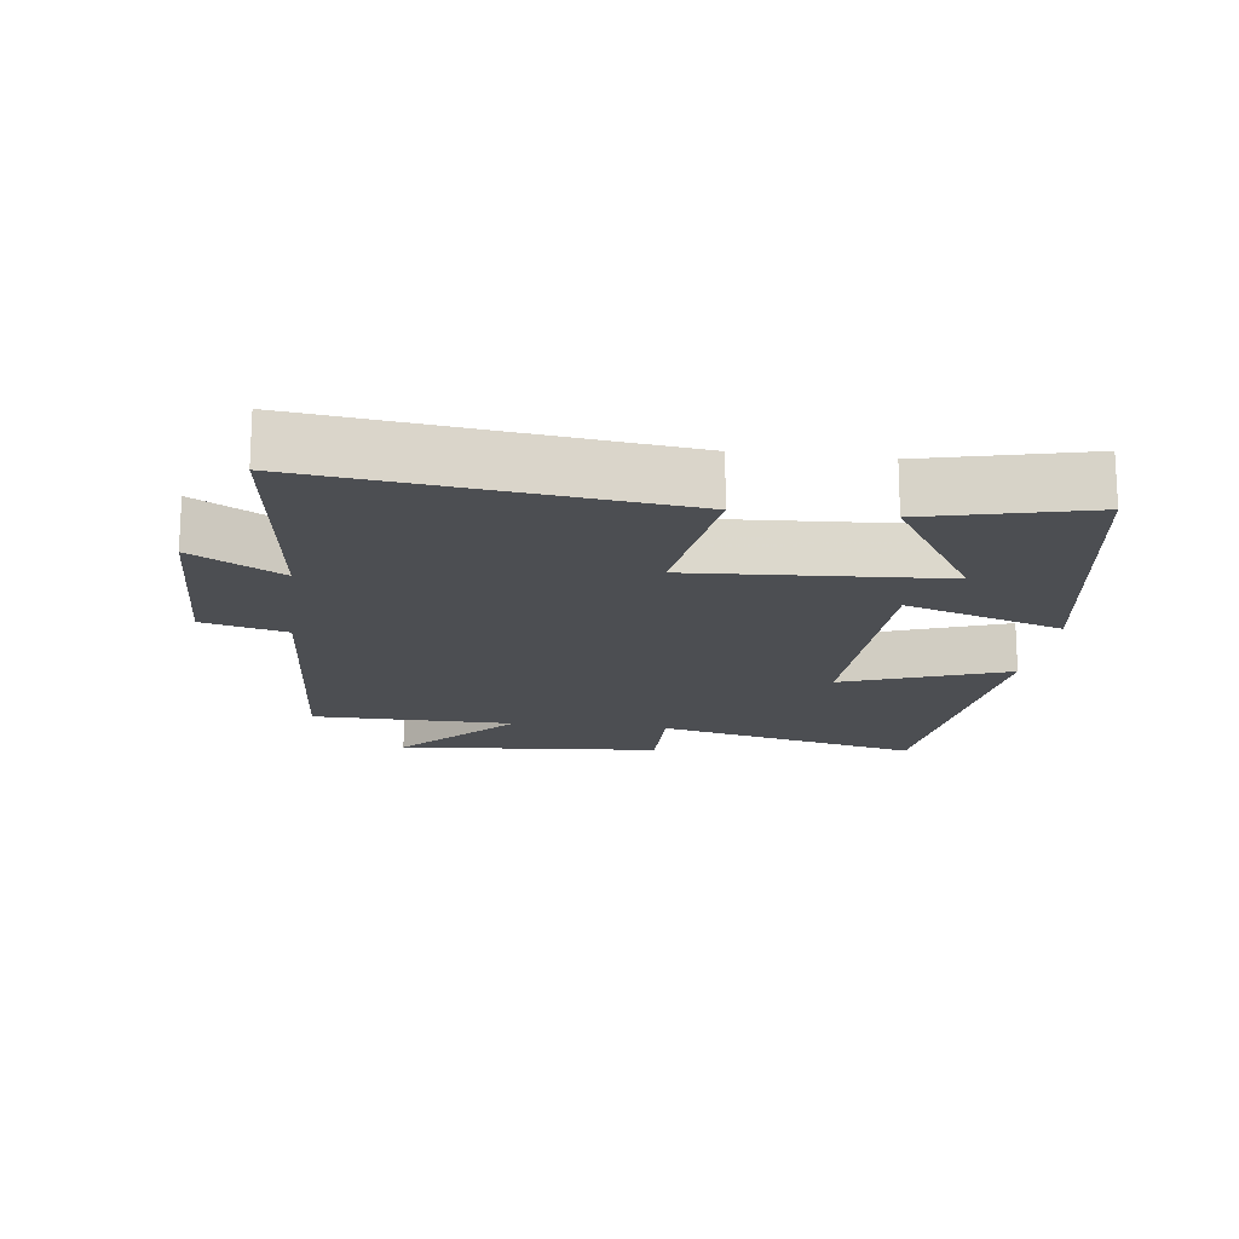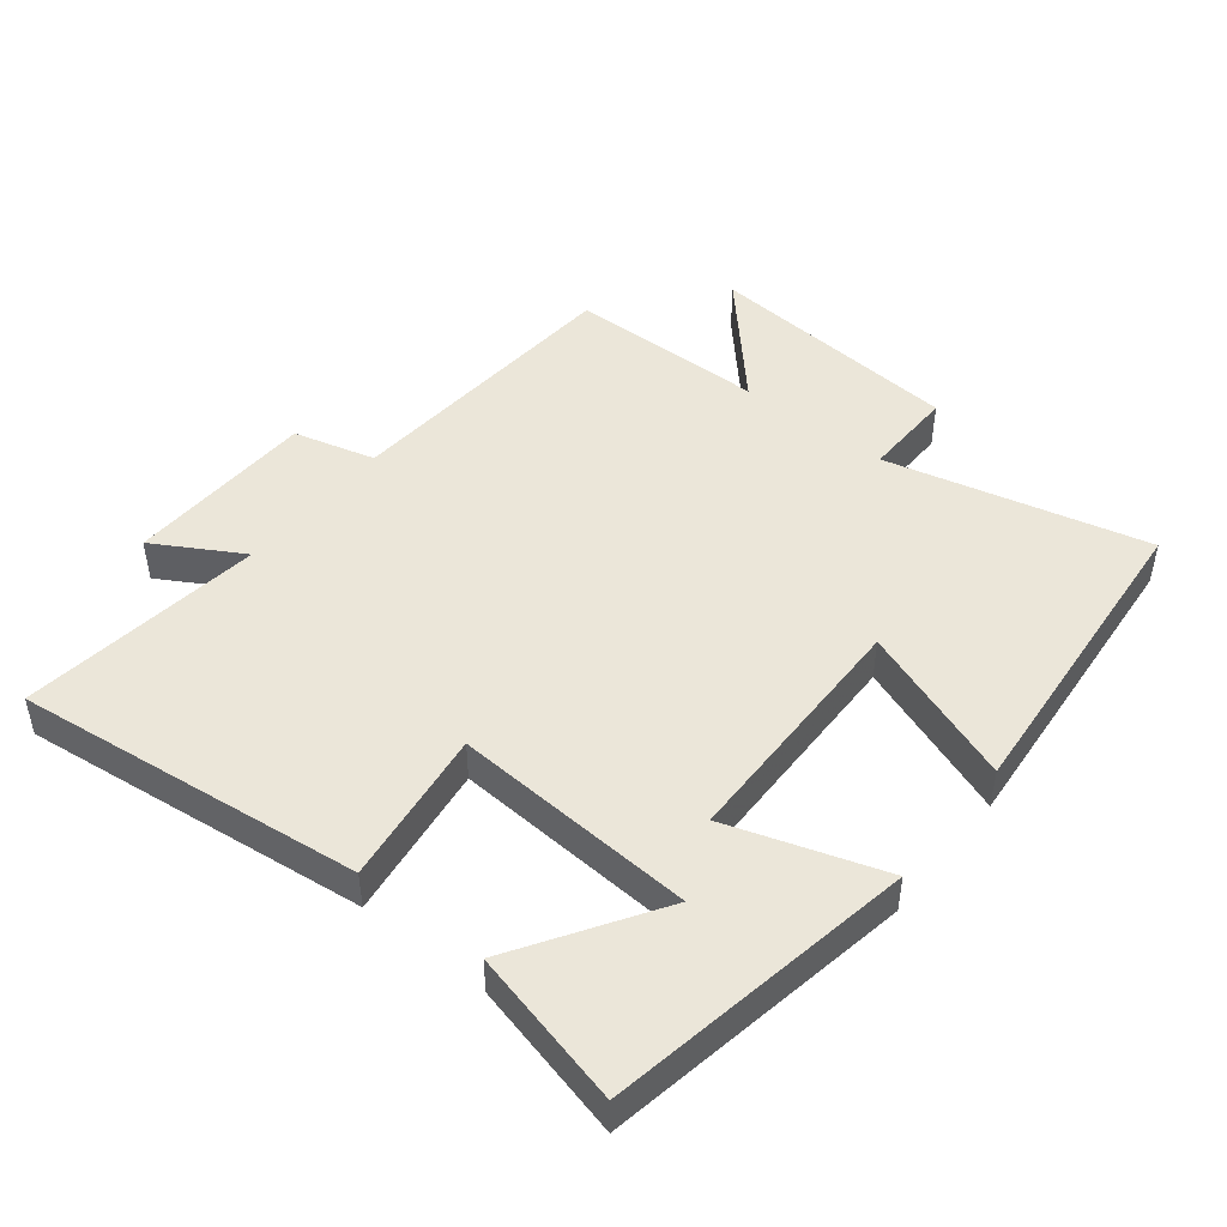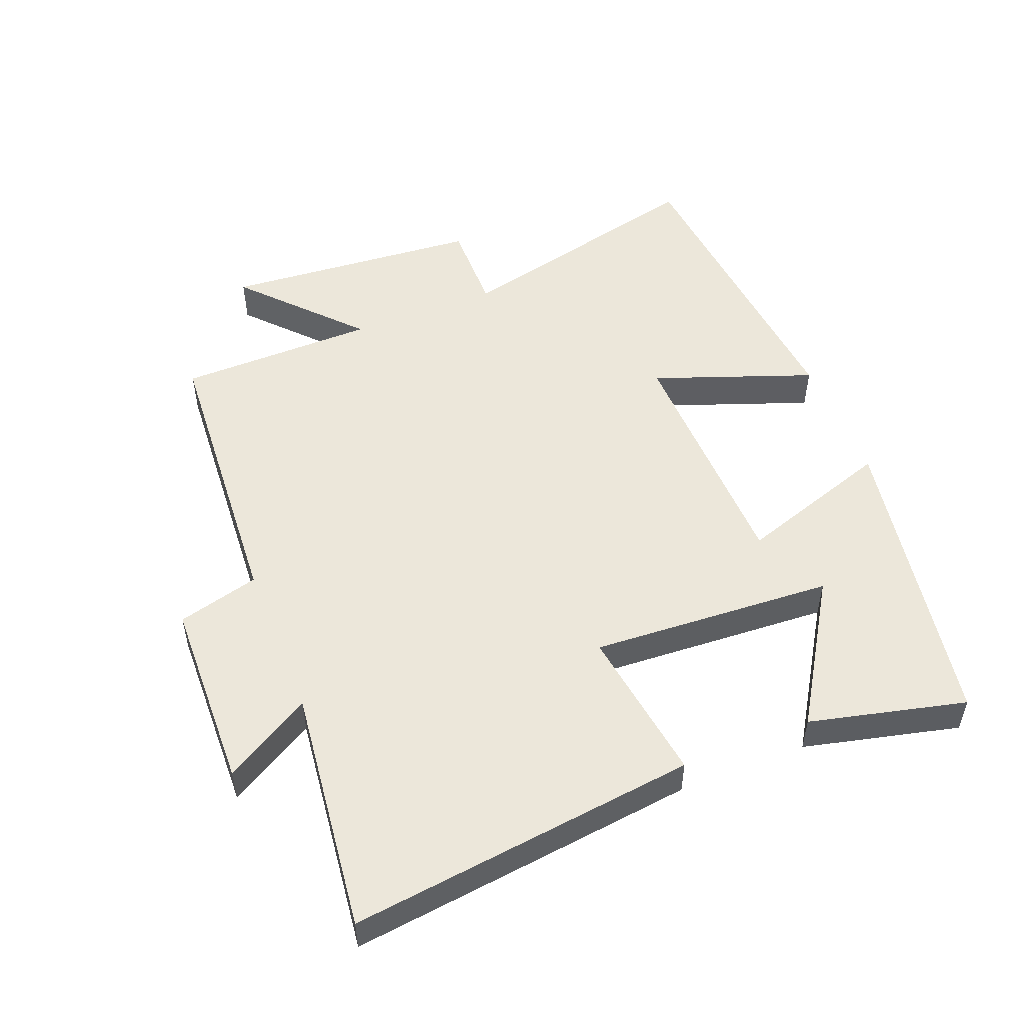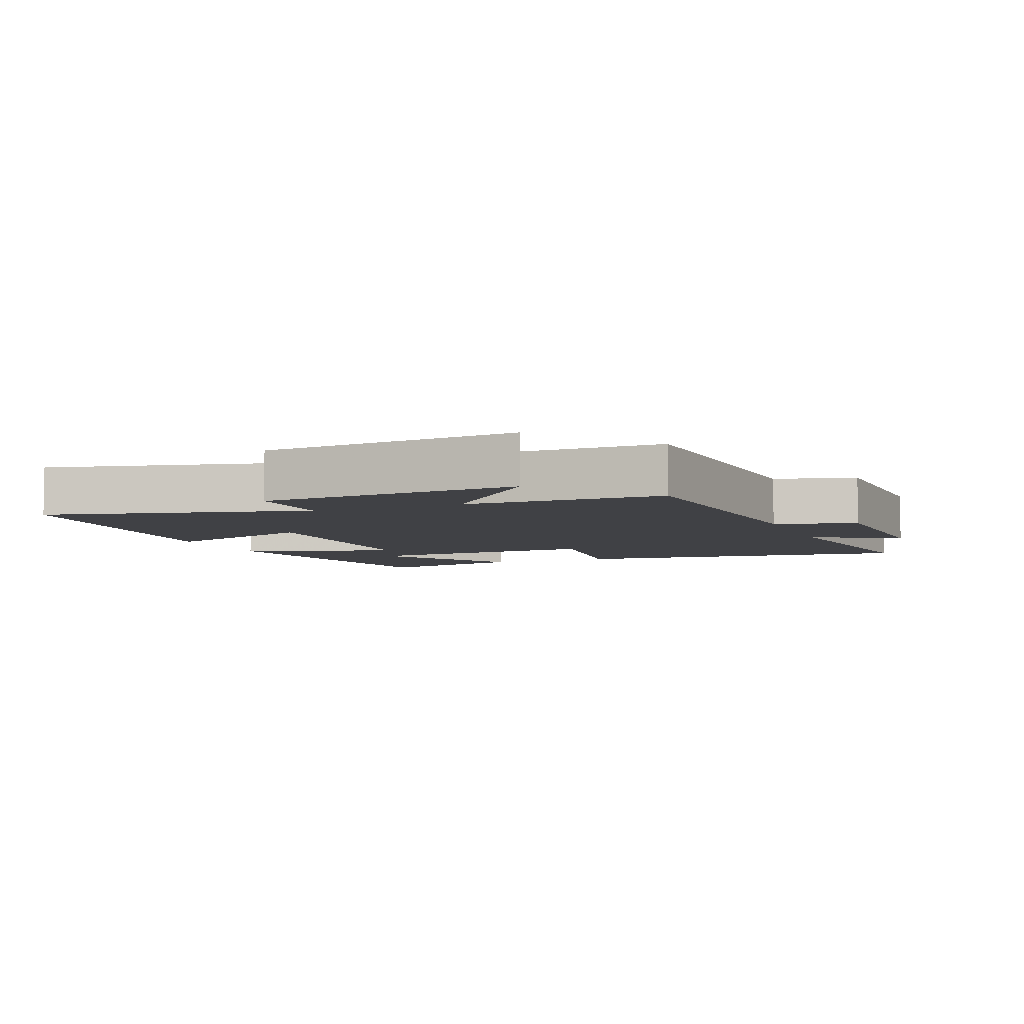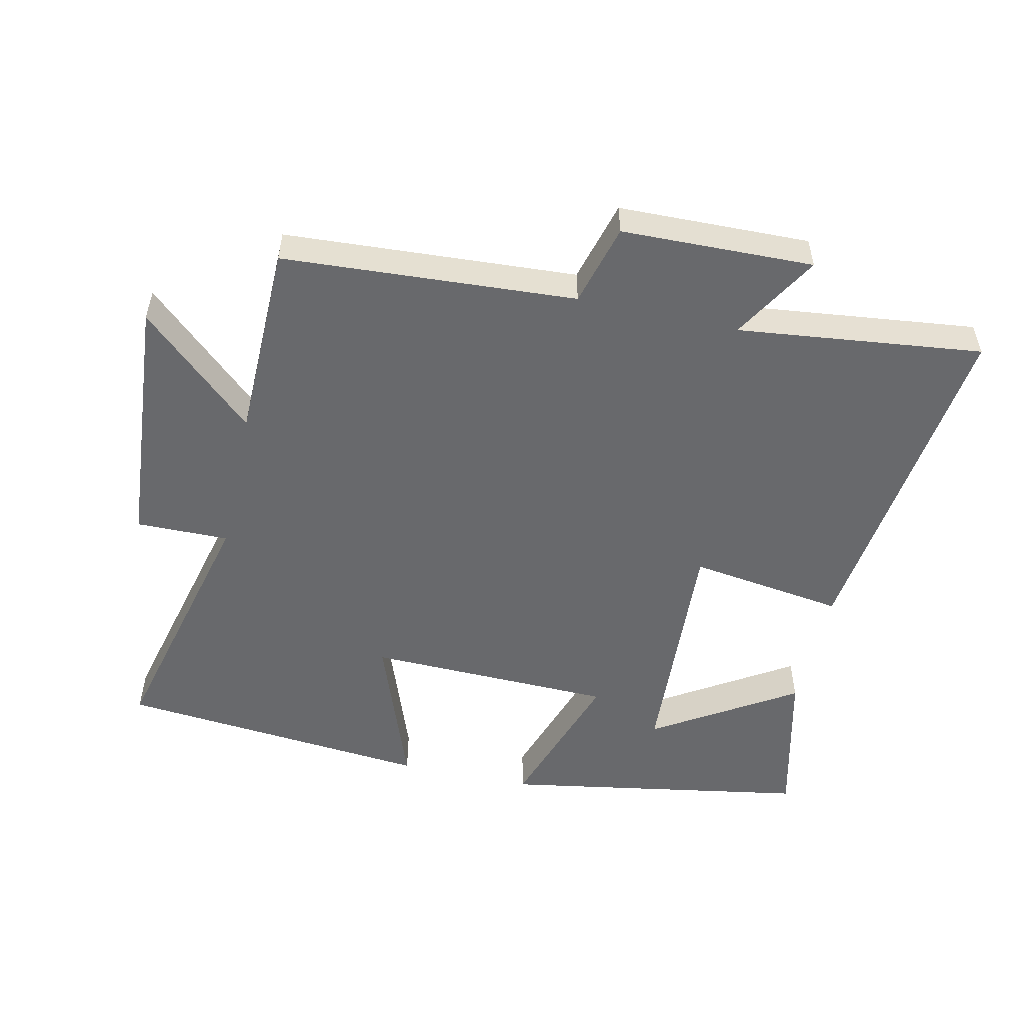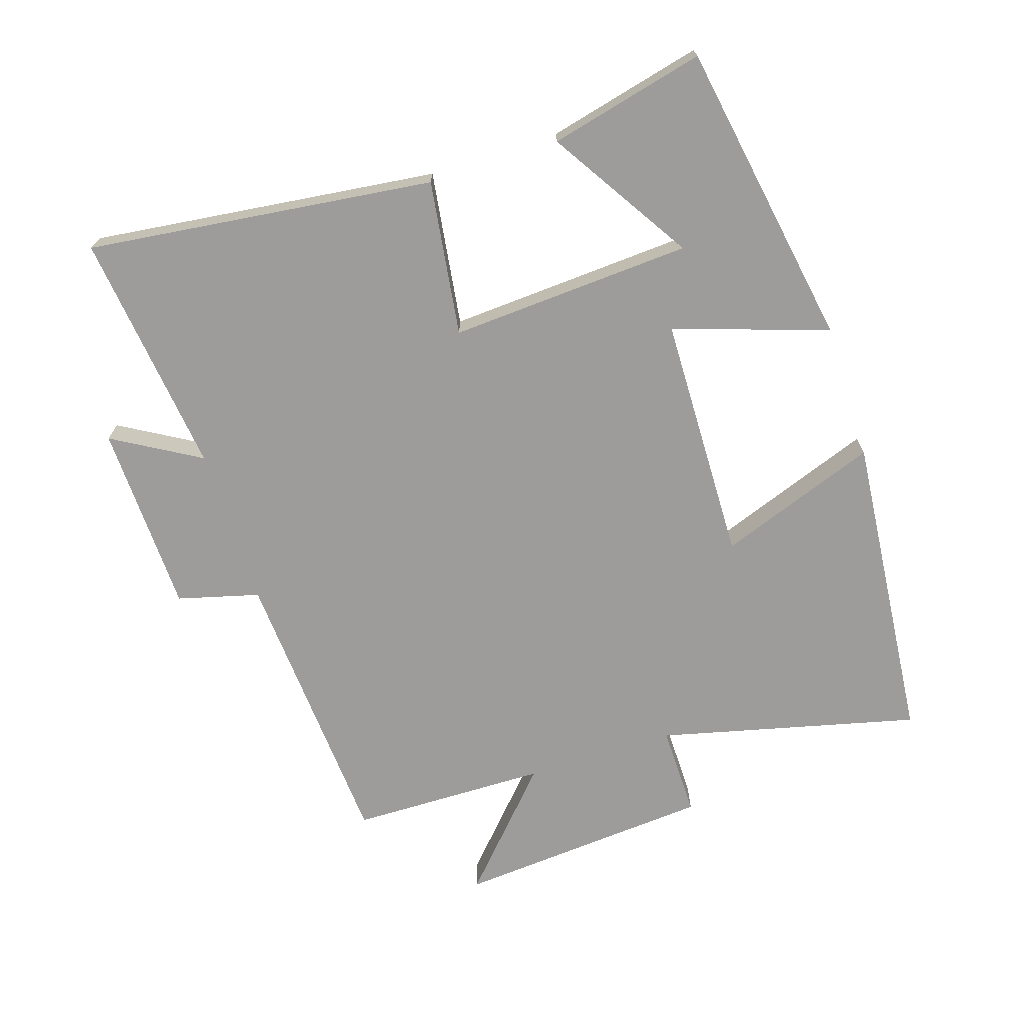
<metadata>
{"format":"obj","ext":"obj","renderer":"f3d","projection":"perspective","resolution":1024,"background":"white","views":[{"elev":-16.7,"azim":-97.3,"up":"+Y"},{"elev":46.8,"azim":-51.3,"up":"+Y"},{"elev":51.5,"azim":-111.7,"up":"+Y"},{"elev":-5.8,"azim":112.1,"up":"+Y"},{"elev":-52.7,"azim":167.3,"up":"+Y"},{"elev":-70.1,"azim":-72.2,"up":"+Y"}]}
</metadata>
<code>
v -0.563 0.07 -0.544
v -0.5 0.07 -0.017
v -0.264 0.07 -0.05
v -0.286 0.07 0.318
v -0.5 0.07 0.183
v -0.557 0.07 0.419
v -0.092 0.07 0.5
v -0.169 0.07 0.266
v 0.207 0.07 0.258
v 0.118 0.07 0.5
v 0.596 0.07 0.457
v 0.5 0.07 0.062
v 0.641 0.07 0.064
v 0.673 0.07 -0.328
v 0.5 0.07 -0.17
v 0.496 0.07 -0.471
v 0.053 0.07 -0.5
v 0.02 0.07 -0.624
v -0.27 0.07 -0.632
v -0.193 0.07 -0.5
v -0.563 0 -0.544
v -0.5 0 -0.017
v -0.264 0 -0.05
v -0.286 0 0.318
v -0.5 0 0.183
v -0.557 0 0.419
v -0.092 0 0.5
v -0.169 0 0.266
v 0.207 0 0.258
v 0.118 0 0.5
v 0.596 0 0.457
v 0.5 0 0.062
v 0.641 0 0.064
v 0.673 0 -0.328
v 0.5 0 -0.17
v 0.496 0 -0.471
v 0.053 0 -0.5
v 0.02 0 -0.624
v -0.27 0 -0.632
v -0.193 0 -0.5
f 17 18 19 20
f 15 16 17 20
f 1 2 3
f 20 1 3
f 15 20 3
f 12 13 14 15
f 12 15 3
f 9 10 11 12
f 8 9 12 3
f 4 5 6 7
f 4 7 8
f 3 4 8
f 40 39 38 37
f 40 37 36 35
f 23 22 21
f 23 21 40
f 23 40 35
f 35 34 33 32
f 23 35 32
f 32 31 30 29
f 23 32 29 28
f 27 26 25 24
f 28 27 24
f 28 24 23
f 1 21 22 2
f 2 22 23 3
f 3 23 24 4
f 4 24 25 5
f 5 25 26 6
f 6 26 27 7
f 7 27 28 8
f 8 28 29 9
f 9 29 30 10
f 10 30 31 11
f 11 31 32 12
f 12 32 33 13
f 13 33 34 14
f 14 34 35 15
f 15 35 36 16
f 16 36 37 17
f 17 37 38 18
f 18 38 39 19
f 19 39 40 20
f 20 40 21 1

</code>
